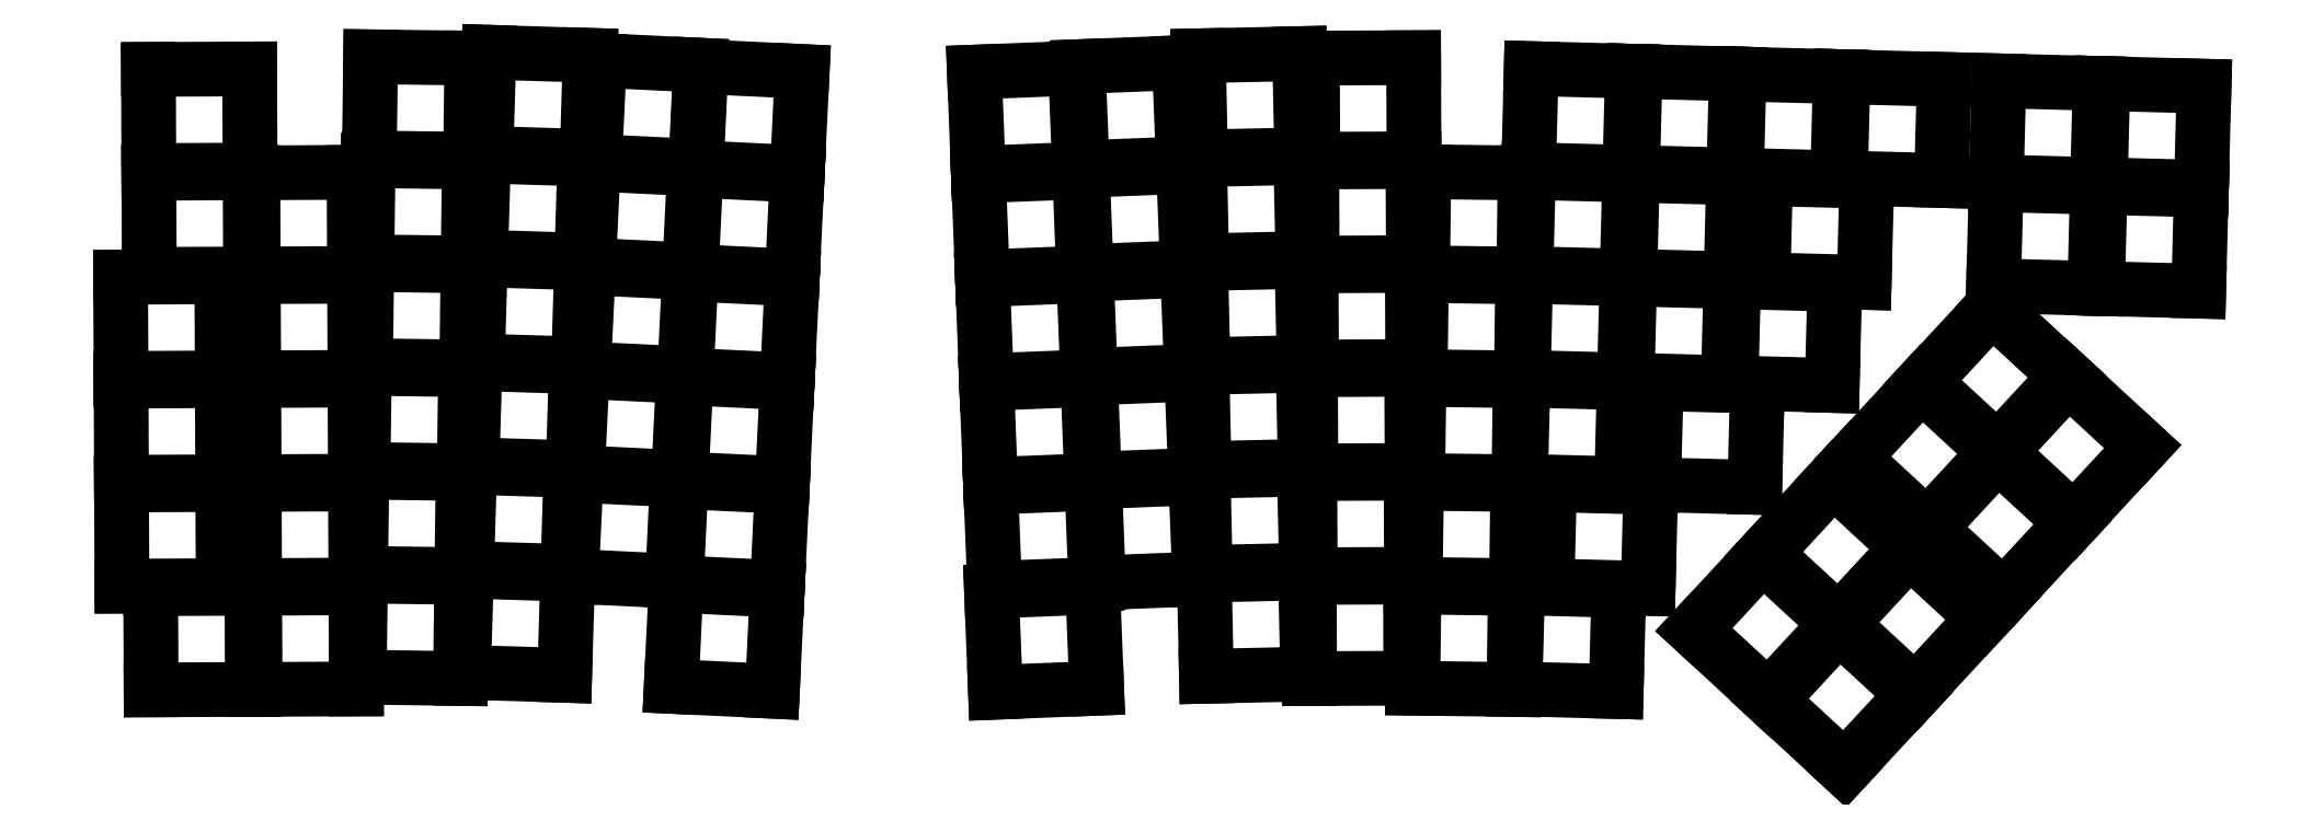
<metadata>
{"format":"dxf","ext":"dxf","renderer":"ezdxf+matplotlib","layout":"modelspace","background":"white","min_lineweight":24,"dpi":150}
</metadata>
<code>
0
SECTION
2
ENTITIES
0
LINE
8
0
10
27.53
20
-184.2
11
46.08
21
-184.1
0
LINE
8
0
10
46.08
20
-184.1
11
46
21
-165.5
0
LINE
8
0
10
46
20
-165.5
11
27.45
21
-165.6
0
LINE
8
0
10
27.45
20
-165.6
11
27.53
21
-184.2
0
LINE
8
0
10
22.18
20
-165.1
11
40.73
21
-165
0
LINE
8
0
10
40.73
20
-165
11
40.65
21
-146.5
0
LINE
8
0
10
40.65
20
-146.5
11
22.1
21
-146.6
0
LINE
8
0
10
22.1
20
-146.6
11
22.18
21
-165.1
0
LINE
8
0
10
22.1
20
-146.1
11
40.65
21
-146
0
LINE
8
0
10
40.65
20
-146
11
40.57
21
-127.4
0
LINE
8
0
10
40.57
20
-127.4
11
22.02
21
-127.5
0
LINE
8
0
10
22.02
20
-127.5
11
22.1
21
-146.1
0
LINE
8
0
10
22.02
20
-127
11
40.57
21
-126.9
0
LINE
8
0
10
40.57
20
-126.9
11
40.49
21
-108.4
0
LINE
8
0
10
40.49
20
-108.4
11
21.94
21
-108.5
0
LINE
8
0
10
21.94
20
-108.5
11
22.02
21
-127
0
LINE
8
0
10
27.2
20
-108
11
45.75
21
-107.9
0
LINE
8
0
10
45.75
20
-107.9
11
45.67
21
-89.33
0
LINE
8
0
10
45.67
20
-89.33
11
27.12
21
-89.41
0
LINE
8
0
10
27.12
20
-89.41
11
27.2
21
-108
0
LINE
8
0
10
27.11
20
-88.91
11
45.66
21
-88.83
0
LINE
8
0
10
45.66
20
-88.83
11
45.58
21
-70.28
0
LINE
8
0
10
45.58
20
-70.28
11
27.03
21
-70.36
0
LINE
8
0
10
27.03
20
-70.36
11
27.11
21
-88.91
0
LINE
8
0
10
46.58
20
-184.1
11
65.13
21
-184
0
LINE
8
0
10
65.13
20
-184
11
65.05
21
-165.4
0
LINE
8
0
10
65.05
20
-165.4
11
46.5
21
-165.5
0
LINE
8
0
10
46.5
20
-165.5
11
46.58
21
-184.1
0
LINE
8
0
10
46.5
20
-165
11
65.05
21
-164.9
0
LINE
8
0
10
65.05
20
-164.9
11
64.96
21
-146.4
0
LINE
8
0
10
64.96
20
-146.4
11
46.41
21
-146.5
0
LINE
8
0
10
46.41
20
-146.5
11
46.5
21
-165
0
LINE
8
0
10
46.41
20
-146
11
64.96
21
-145.9
0
LINE
8
0
10
64.96
20
-145.9
11
64.88
21
-127.3
0
LINE
8
0
10
64.88
20
-127.3
11
46.33
21
-127.4
0
LINE
8
0
10
46.33
20
-127.4
11
46.41
21
-146
0
LINE
8
0
10
46.33
20
-126.9
11
64.88
21
-126.8
0
LINE
8
0
10
64.88
20
-126.8
11
64.8
21
-108.3
0
LINE
8
0
10
64.8
20
-108.3
11
46.25
21
-108.4
0
LINE
8
0
10
46.25
20
-108.4
11
46.33
21
-126.9
0
LINE
8
0
10
46.25
20
-107.9
11
64.8
21
-107.8
0
LINE
8
0
10
64.8
20
-107.8
11
64.72
21
-89.24
0
LINE
8
0
10
64.72
20
-89.24
11
46.17
21
-89.32
0
LINE
8
0
10
46.17
20
-89.32
11
46.25
21
-107.9
0
LINE
8
0
10
65.66
20
-181.8
11
84.21
21
-182.1
0
LINE
8
0
10
84.21
20
-182.1
11
84.45
21
-163.5
0
LINE
8
0
10
84.45
20
-163.5
11
65.9
21
-163.3
0
LINE
8
0
10
65.9
20
-163.3
11
65.66
21
-181.8
0
LINE
8
0
10
65.91
20
-162.8
11
84.46
21
-163
0
LINE
8
0
10
84.46
20
-163
11
84.7
21
-144.5
0
LINE
8
0
10
84.7
20
-144.5
11
66.15
21
-144.2
0
LINE
8
0
10
66.15
20
-144.2
11
65.91
21
-162.8
0
LINE
8
0
10
66.36
20
-143.7
11
84.91
21
-144
0
LINE
8
0
10
84.91
20
-144
11
85.15
21
-125.4
0
LINE
8
0
10
85.15
20
-125.4
11
66.6
21
-125.2
0
LINE
8
0
10
66.6
20
-125.2
11
66.36
21
-143.7
0
LINE
8
0
10
66.81
20
-124.7
11
85.35
21
-124.9
0
LINE
8
0
10
85.35
20
-124.9
11
85.6
21
-106.4
0
LINE
8
0
10
85.6
20
-106.4
11
67.05
21
-106.1
0
LINE
8
0
10
67.05
20
-106.1
11
66.81
21
-124.7
0
LINE
8
0
10
67.06
20
-105.6
11
85.6
21
-105.9
0
LINE
8
0
10
85.6
20
-105.9
11
85.85
21
-87.34
0
LINE
8
0
10
85.85
20
-87.34
11
67.3
21
-87.09
0
LINE
8
0
10
67.3
20
-87.09
11
67.06
21
-105.6
0
LINE
8
0
10
67.51
20
-86.6
11
86.05
21
-86.84
0
LINE
8
0
10
86.05
20
-86.84
11
86.3
21
-68.29
0
LINE
8
0
10
86.3
20
-68.29
11
67.75
21
-68.05
0
LINE
8
0
10
67.75
20
-68.05
11
67.51
21
-86.6
0
LINE
8
0
10
84.76
20
-180.9
11
103.3
21
-181.5
0
LINE
8
0
10
103.3
20
-181.5
11
103.9
21
-162.9
0
LINE
8
0
10
103.9
20
-162.9
11
85.33
21
-162.4
0
LINE
8
0
10
85.33
20
-162.4
11
84.76
21
-180.9
0
LINE
8
0
10
85.34
20
-161.9
11
103.9
21
-162.4
0
LINE
8
0
10
103.9
20
-162.4
11
104.5
21
-143.9
0
LINE
8
0
10
104.5
20
-143.9
11
85.91
21
-143.3
0
LINE
8
0
10
85.91
20
-143.3
11
85.34
21
-161.9
0
LINE
8
0
10
86.32
20
-142.9
11
104.9
21
-143.4
0
LINE
8
0
10
104.9
20
-143.4
11
105.4
21
-124.9
0
LINE
8
0
10
105.4
20
-124.9
11
86.89
21
-124.3
0
LINE
8
0
10
86.89
20
-124.3
11
86.32
21
-142.9
0
LINE
8
0
10
87.31
20
-123.8
11
105.8
21
-124.4
0
LINE
8
0
10
105.8
20
-124.4
11
106.4
21
-105.9
0
LINE
8
0
10
106.4
20
-105.9
11
87.87
21
-105.3
0
LINE
8
0
10
87.87
20
-105.3
11
87.31
21
-123.8
0
LINE
8
0
10
87.89
20
-104.8
11
106.4
21
-105.4
0
LINE
8
0
10
106.4
20
-105.4
11
107
21
-86.81
0
LINE
8
0
10
107
20
-86.81
11
88.45
21
-86.24
0
LINE
8
0
10
88.45
20
-86.24
11
87.89
21
-104.8
0
LINE
8
0
10
88.87
20
-85.76
11
107.4
21
-86.32
0
LINE
8
0
10
107.4
20
-86.32
11
108
21
-67.78
0
LINE
8
0
10
108
20
-67.78
11
89.44
21
-67.21
0
LINE
8
0
10
89.44
20
-67.21
11
88.87
21
-85.76
0
LINE
8
0
10
104.5
20
-163.3
11
123.1
21
-164.2
0
LINE
8
0
10
123.1
20
-164.2
11
123.9
21
-145.7
0
LINE
8
0
10
123.9
20
-145.7
11
105.4
21
-144.8
0
LINE
8
0
10
105.4
20
-144.8
11
104.5
21
-163.3
0
LINE
8
0
10
105.6
20
-144.3
11
124.2
21
-145.2
0
LINE
8
0
10
124.2
20
-145.2
11
125.1
21
-126.7
0
LINE
8
0
10
125.1
20
-126.7
11
106.5
21
-125.8
0
LINE
8
0
10
106.5
20
-125.8
11
105.6
21
-144.3
0
LINE
8
0
10
106.8
20
-125.3
11
125.3
21
-126.2
0
LINE
8
0
10
125.3
20
-126.2
11
126.2
21
-107.6
0
LINE
8
0
10
126.2
20
-107.6
11
107.6
21
-106.8
0
LINE
8
0
10
107.6
20
-106.8
11
106.8
21
-125.3
0
LINE
8
0
10
107.7
20
-106.3
11
126.2
21
-107.1
0
LINE
8
0
10
126.2
20
-107.1
11
127.1
21
-88.61
0
LINE
8
0
10
127.1
20
-88.61
11
108.6
21
-87.72
0
LINE
8
0
10
108.6
20
-87.72
11
107.7
21
-106.3
0
LINE
8
0
10
108.8
20
-87.23
11
127.3
21
-88.12
0
LINE
8
0
10
127.3
20
-88.12
11
128.2
21
-69.59
0
LINE
8
0
10
128.2
20
-69.59
11
109.7
21
-68.7
0
LINE
8
0
10
109.7
20
-68.7
11
108.8
21
-87.23
0
LINE
8
0
10
122.8
20
-183.5
11
141.4
21
-184.4
0
LINE
8
0
10
141.4
20
-184.4
11
142.3
21
-165.9
0
LINE
8
0
10
142.3
20
-165.9
11
123.7
21
-165
0
LINE
8
0
10
123.7
20
-165
11
122.8
21
-183.5
0
LINE
8
0
10
123.7
20
-164.5
11
142.3
21
-165.4
0
LINE
8
0
10
142.3
20
-165.4
11
143.2
21
-146.9
0
LINE
8
0
10
143.2
20
-146.9
11
124.6
21
-146
0
LINE
8
0
10
124.6
20
-146
11
123.7
21
-164.5
0
LINE
8
0
10
124.7
20
-145.5
11
143.2
21
-146.4
0
LINE
8
0
10
143.2
20
-146.4
11
144.1
21
-127.8
0
LINE
8
0
10
144.1
20
-127.8
11
125.6
21
-126.9
0
LINE
8
0
10
125.6
20
-126.9
11
124.7
21
-145.5
0
LINE
8
0
10
125.6
20
-126.4
11
144.1
21
-127.3
0
LINE
8
0
10
144.1
20
-127.3
11
145
21
-108.8
0
LINE
8
0
10
145
20
-108.8
11
126.5
21
-107.9
0
LINE
8
0
10
126.5
20
-107.9
11
125.6
21
-126.4
0
LINE
8
0
10
126.5
20
-107.4
11
145
21
-108.3
0
LINE
8
0
10
145
20
-108.3
11
145.9
21
-89.77
0
LINE
8
0
10
145.9
20
-89.77
11
127.4
21
-88.88
0
LINE
8
0
10
127.4
20
-88.88
11
126.5
21
-107.4
0
LINE
8
0
10
127.4
20
-88.38
11
145.9
21
-89.27
0
LINE
8
0
10
145.9
20
-89.27
11
146.8
21
-70.74
0
LINE
8
0
10
146.8
20
-70.74
11
128.3
21
-69.85
0
LINE
8
0
10
128.3
20
-69.85
11
127.4
21
-88.38
0
LINE
8
0
10
182.2
20
-184.6
11
200.8
21
-183.9
0
LINE
8
0
10
200.8
20
-183.9
11
200.1
21
-165.3
0
LINE
8
0
10
200.1
20
-165.3
11
181.5
21
-166.1
0
LINE
8
0
10
181.5
20
-166.1
11
182.2
21
-184.6
0
LINE
8
0
10
182.1
20
-165.5
11
200.6
21
-164.8
0
LINE
8
0
10
200.6
20
-164.8
11
199.9
21
-146.3
0
LINE
8
0
10
199.9
20
-146.3
11
181.4
21
-147
0
LINE
8
0
10
181.4
20
-147
11
182.1
21
-165.5
0
LINE
8
0
10
181.3
20
-146.5
11
199.9
21
-145.8
0
LINE
8
0
10
199.9
20
-145.8
11
199.2
21
-127.2
0
LINE
8
0
10
199.2
20
-127.2
11
180.6
21
-128
0
LINE
8
0
10
180.6
20
-128
11
181.3
21
-146.5
0
LINE
8
0
10
180.6
20
-127.5
11
199.1
21
-126.7
0
LINE
8
0
10
199.1
20
-126.7
11
198.4
21
-108.2
0
LINE
8
0
10
198.4
20
-108.2
11
179.9
21
-108.9
0
LINE
8
0
10
179.9
20
-108.9
11
180.6
21
-127.5
0
LINE
8
0
10
179.9
20
-108.4
11
198.4
21
-107.7
0
LINE
8
0
10
198.4
20
-107.7
11
197.7
21
-89.17
0
LINE
8
0
10
197.7
20
-89.17
11
179.1
21
-89.89
0
LINE
8
0
10
179.1
20
-89.89
11
179.9
21
-108.4
0
LINE
8
0
10
179.1
20
-89.39
11
197.6
21
-88.67
0
LINE
8
0
10
197.6
20
-88.67
11
196.9
21
-70.13
0
LINE
8
0
10
196.9
20
-70.13
11
178.4
21
-70.86
0
LINE
8
0
10
178.4
20
-70.86
11
179.1
21
-89.39
0
LINE
8
0
10
201.1
20
-164.5
11
219.7
21
-163.8
0
LINE
8
0
10
219.7
20
-163.8
11
218.9
21
-145.3
0
LINE
8
0
10
218.9
20
-145.3
11
200.4
21
-146
0
LINE
8
0
10
200.4
20
-146
11
201.1
21
-164.5
0
LINE
8
0
10
200.4
20
-145.5
11
218.9
21
-144.8
0
LINE
8
0
10
218.9
20
-144.8
11
218.2
21
-126.2
0
LINE
8
0
10
218.2
20
-126.2
11
199.6
21
-127
0
LINE
8
0
10
199.6
20
-127
11
200.4
21
-145.5
0
LINE
8
0
10
199.6
20
-126.5
11
218.2
21
-125.7
0
LINE
8
0
10
218.2
20
-125.7
11
217.4
21
-107.2
0
LINE
8
0
10
217.4
20
-107.2
11
198.9
21
-107.9
0
LINE
8
0
10
198.9
20
-107.9
11
199.6
21
-126.5
0
LINE
8
0
10
198.9
20
-107.4
11
217.4
21
-106.7
0
LINE
8
0
10
217.4
20
-106.7
11
216.7
21
-88.17
0
LINE
8
0
10
216.7
20
-88.17
11
198.2
21
-88.9
0
LINE
8
0
10
198.2
20
-88.9
11
198.9
21
-107.4
0
LINE
8
0
10
198.1
20
-88.4
11
216.7
21
-87.67
0
LINE
8
0
10
216.7
20
-87.67
11
215.9
21
-69.13
0
LINE
8
0
10
215.9
20
-69.13
11
197.4
21
-69.86
0
LINE
8
0
10
197.4
20
-69.86
11
198.1
21
-88.4
0
LINE
8
0
10
220.9
20
-181.7
11
239.4
21
-181.3
0
LINE
8
0
10
239.4
20
-181.3
11
239
21
-162.7
0
LINE
8
0
10
239
20
-162.7
11
220.5
21
-163.1
0
LINE
8
0
10
220.5
20
-163.1
11
220.9
21
-181.7
0
LINE
8
0
10
220.7
20
-162.6
11
239.2
21
-162.2
0
LINE
8
0
10
239.2
20
-162.2
11
238.8
21
-143.7
0
LINE
8
0
10
238.8
20
-143.7
11
220.3
21
-144.1
0
LINE
8
0
10
220.3
20
-144.1
11
220.7
21
-162.6
0
LINE
8
0
10
220.5
20
-143.6
11
239
21
-143.2
0
LINE
8
0
10
239
20
-143.2
11
238.6
21
-124.6
0
LINE
8
0
10
238.6
20
-124.6
11
220.1
21
-125
0
LINE
8
0
10
220.1
20
-125
11
220.5
21
-143.6
0
LINE
8
0
10
220.3
20
-124.5
11
238.8
21
-124.1
0
LINE
8
0
10
238.8
20
-124.1
11
238.4
21
-105.6
0
LINE
8
0
10
238.4
20
-105.6
11
219.8
21
-106
0
LINE
8
0
10
219.8
20
-106
11
220.3
21
-124.5
0
LINE
8
0
10
220
20
-105.5
11
238.6
21
-105.1
0
LINE
8
0
10
238.6
20
-105.1
11
238.2
21
-86.52
0
LINE
8
0
10
238.2
20
-86.52
11
219.6
21
-86.92
0
LINE
8
0
10
219.6
20
-86.92
11
220
21
-105.5
0
LINE
8
0
10
219.8
20
-86.42
11
238.4
21
-86.01
0
LINE
8
0
10
238.4
20
-86.01
11
238
21
-67.47
0
LINE
8
0
10
238
20
-67.47
11
219.4
21
-67.87
0
LINE
8
0
10
219.4
20
-67.87
11
219.8
21
-86.42
0
LINE
8
0
10
239.8
20
-182.1
11
258.4
21
-182
0
LINE
8
0
10
258.4
20
-182
11
258.3
21
-163.5
0
LINE
8
0
10
258.3
20
-163.5
11
239.7
21
-163.5
0
LINE
8
0
10
239.7
20
-163.5
11
239.8
21
-182.1
0
LINE
8
0
10
239.9
20
-163
11
258.5
21
-163
0
LINE
8
0
10
258.5
20
-163
11
258.4
21
-144.4
0
LINE
8
0
10
258.4
20
-144.4
11
239.8
21
-144.5
0
LINE
8
0
10
239.8
20
-144.5
11
239.9
21
-163
0
LINE
8
0
10
240
20
-144
11
258.6
21
-143.9
0
LINE
8
0
10
258.6
20
-143.9
11
258.5
21
-125.4
0
LINE
8
0
10
258.5
20
-125.4
11
240
21
-125.4
0
LINE
8
0
10
240
20
-125.4
11
240
21
-144
0
LINE
8
0
10
240.2
20
-124.9
11
258.7
21
-124.9
0
LINE
8
0
10
258.7
20
-124.9
11
258.6
21
-106.3
0
LINE
8
0
10
258.6
20
-106.3
11
240.1
21
-106.4
0
LINE
8
0
10
240.1
20
-106.4
11
240.2
21
-124.9
0
LINE
8
0
10
240.3
20
-105.9
11
258.8
21
-105.8
0
LINE
8
0
10
258.8
20
-105.8
11
258.7
21
-87.26
0
LINE
8
0
10
258.7
20
-87.26
11
240.2
21
-87.34
0
LINE
8
0
10
240.2
20
-87.34
11
240.3
21
-105.9
0
LINE
8
0
10
240.4
20
-86.84
11
258.9
21
-86.76
0
LINE
8
0
10
258.9
20
-86.76
11
258.9
21
-68.21
0
LINE
8
0
10
258.9
20
-68.21
11
240.3
21
-68.29
0
LINE
8
0
10
240.3
20
-68.29
11
240.4
21
-86.84
0
LINE
8
0
10
258.7
20
-183.9
11
277.2
21
-184.1
0
LINE
8
0
10
277.2
20
-184.1
11
277.5
21
-165.5
0
LINE
8
0
10
277.5
20
-165.5
11
258.9
21
-165.3
0
LINE
8
0
10
258.9
20
-165.3
11
258.7
21
-183.9
0
LINE
8
0
10
259.1
20
-164.8
11
277.7
21
-165
0
LINE
8
0
10
277.7
20
-165
11
277.9
21
-146.5
0
LINE
8
0
10
277.9
20
-146.5
11
259.4
21
-146.3
0
LINE
8
0
10
259.4
20
-146.3
11
259.1
21
-164.8
0
LINE
8
0
10
259.6
20
-145.8
11
278.1
21
-146
0
LINE
8
0
10
278.1
20
-146
11
278.4
21
-127.5
0
LINE
8
0
10
278.4
20
-127.5
11
259.8
21
-127.2
0
LINE
8
0
10
259.8
20
-127.2
11
259.6
21
-145.8
0
LINE
8
0
10
260
20
-126.7
11
278.6
21
-127
0
LINE
8
0
10
278.6
20
-127
11
278.8
21
-108.4
0
LINE
8
0
10
278.8
20
-108.4
11
260.3
21
-108.2
0
LINE
8
0
10
260.3
20
-108.2
11
260
21
-126.7
0
LINE
8
0
10
260.5
20
-107.7
11
279
21
-107.9
0
LINE
8
0
10
279
20
-107.9
11
279.3
21
-89.36
0
LINE
8
0
10
279.3
20
-89.36
11
260.7
21
-89.12
0
LINE
8
0
10
260.7
20
-89.12
11
260.5
21
-107.7
0
LINE
8
0
10
277.4
20
-184
11
296
21
-184.5
0
LINE
8
0
10
296
20
-184.5
11
296.5
21
-165.9
0
LINE
8
0
10
296.5
20
-165.9
11
277.9
21
-165.4
0
LINE
8
0
10
277.9
20
-165.4
11
277.4
21
-184
0
LINE
8
0
10
283.3
20
-165.1
11
301.8
21
-165.6
0
LINE
8
0
10
301.8
20
-165.6
11
302.3
21
-147
0
LINE
8
0
10
302.3
20
-147
11
283.8
21
-146.5
0
LINE
8
0
10
283.8
20
-146.5
11
283.3
21
-165.1
0
LINE
8
0
10
278.4
20
-145.9
11
297
21
-146.4
0
LINE
8
0
10
297
20
-146.4
11
297.5
21
-127.8
0
LINE
8
0
10
297.5
20
-127.8
11
278.9
21
-127.3
0
LINE
8
0
10
278.9
20
-127.3
11
278.4
21
-145.9
0
LINE
8
0
10
278.9
20
-126.8
11
297.5
21
-127.3
0
LINE
8
0
10
297.5
20
-127.3
11
298
21
-108.8
0
LINE
8
0
10
298
20
-108.8
11
279.4
21
-108.3
0
LINE
8
0
10
279.4
20
-108.3
11
278.9
21
-126.8
0
LINE
8
0
10
279.4
20
-107.8
11
298
21
-108.3
0
LINE
8
0
10
298
20
-108.3
11
298.5
21
-89.74
0
LINE
8
0
10
298.5
20
-89.74
11
279.9
21
-89.26
0
LINE
8
0
10
279.9
20
-89.26
11
279.4
21
-107.8
0
LINE
8
0
10
279.9
20
-88.76
11
298.5
21
-89.24
0
LINE
8
0
10
298.5
20
-89.24
11
299
21
-70.7
0
LINE
8
0
10
299
20
-70.7
11
280.4
21
-70.21
0
LINE
8
0
10
280.4
20
-70.21
11
279.9
21
-88.76
0
LINE
8
0
10
302.8
20
-146.5
11
321.4
21
-147
0
LINE
8
0
10
321.4
20
-147
11
321.9
21
-128.5
0
LINE
8
0
10
321.9
20
-128.5
11
303.3
21
-128
0
LINE
8
0
10
303.3
20
-128
11
302.8
21
-146.5
0
LINE
8
0
10
298
20
-127.3
11
316.5
21
-127.8
0
LINE
8
0
10
316.5
20
-127.8
11
317
21
-109.3
0
LINE
8
0
10
317
20
-109.3
11
298.5
21
-108.8
0
LINE
8
0
10
298.5
20
-108.8
11
298
21
-127.3
0
LINE
8
0
10
298.5
20
-108.3
11
317
21
-108.8
0
LINE
8
0
10
317
20
-108.8
11
317.5
21
-90.24
0
LINE
8
0
10
317.5
20
-90.24
11
299
21
-89.75
0
LINE
8
0
10
299
20
-89.75
11
298.5
21
-108.3
0
LINE
8
0
10
299
20
-89.26
11
317.5
21
-89.74
0
LINE
8
0
10
317.5
20
-89.74
11
318
21
-71.2
0
LINE
8
0
10
318
20
-71.2
11
299.5
21
-70.71
0
LINE
8
0
10
299.5
20
-70.71
11
299
21
-89.26
0
LINE
8
0
10
317
20
-127.8
11
335.6
21
-128.3
0
LINE
8
0
10
335.6
20
-128.3
11
336
21
-109.8
0
LINE
8
0
10
336
20
-109.8
11
317.5
21
-109.3
0
LINE
8
0
10
317.5
20
-109.3
11
317
21
-127.8
0
LINE
8
0
10
322.9
20
-108.9
11
341.4
21
-109.4
0
LINE
8
0
10
341.4
20
-109.4
11
341.9
21
-90.88
0
LINE
8
0
10
341.9
20
-90.88
11
323.4
21
-90.39
0
LINE
8
0
10
323.4
20
-90.39
11
322.9
21
-108.9
0
LINE
8
0
10
318
20
-89.75
11
336.6
21
-90.24
0
LINE
8
0
10
336.6
20
-90.24
11
337
21
-71.7
0
LINE
8
0
10
337
20
-71.7
11
318.5
21
-71.21
0
LINE
8
0
10
318.5
20
-71.21
11
318
21
-89.75
0
LINE
8
0
10
337.1
20
-90.25
11
355.6
21
-90.74
0
LINE
8
0
10
355.6
20
-90.74
11
356.1
21
-72.19
0
LINE
8
0
10
356.1
20
-72.19
11
337.5
21
-71.71
0
LINE
8
0
10
337.5
20
-71.71
11
337.1
21
-90.25
0
LINE
8
0
10
337.8
20
-198.6
11
350.4
21
-185
0
LINE
8
0
10
350.4
20
-185
11
336.8
21
-172.4
0
LINE
8
0
10
336.8
20
-172.4
11
324.2
21
-186
0
LINE
8
0
10
324.2
20
-186
11
337.8
21
-198.6
0
LINE
8
0
10
323.8
20
-185.7
11
336.4
21
-172.1
0
LINE
8
0
10
336.4
20
-172.1
11
322.8
21
-159.5
0
LINE
8
0
10
322.8
20
-159.5
11
310.2
21
-173.1
0
LINE
8
0
10
310.2
20
-173.1
11
323.8
21
-185.7
0
LINE
8
0
10
350.8
20
-184.6
11
363.4
21
-171
0
LINE
8
0
10
363.4
20
-171
11
349.7
21
-158.4
0
LINE
8
0
10
349.7
20
-158.4
11
337.1
21
-172
0
LINE
8
0
10
337.1
20
-172
11
350.8
21
-184.6
0
LINE
8
0
10
336.8
20
-171.7
11
349.4
21
-158.1
0
LINE
8
0
10
349.4
20
-158.1
11
335.7
21
-145.5
0
LINE
8
0
10
335.7
20
-145.5
11
323.1
21
-159.1
0
LINE
8
0
10
323.1
20
-159.1
11
336.8
21
-171.7
0
LINE
8
0
10
366.9
20
-167.2
11
379.5
21
-153.5
0
LINE
8
0
10
379.5
20
-153.5
11
365.9
21
-140.9
0
LINE
8
0
10
365.9
20
-140.9
11
353.3
21
-154.6
0
LINE
8
0
10
353.3
20
-154.6
11
366.9
21
-167.2
0
LINE
8
0
10
352.9
20
-154.2
11
365.5
21
-140.6
0
LINE
8
0
10
365.5
20
-140.6
11
351.9
21
-128
0
LINE
8
0
10
351.9
20
-128
11
339.3
21
-141.6
0
LINE
8
0
10
339.3
20
-141.6
11
352.9
21
-154.2
0
LINE
8
0
10
379.9
20
-153.2
11
392.4
21
-139.5
0
LINE
8
0
10
392.4
20
-139.5
11
378.8
21
-126.9
0
LINE
8
0
10
378.8
20
-126.9
11
366.2
21
-140.6
0
LINE
8
0
10
366.2
20
-140.6
11
379.9
21
-153.2
0
LINE
8
0
10
365.9
20
-140.2
11
378.5
21
-126.6
0
LINE
8
0
10
378.5
20
-126.6
11
364.8
21
-114
0
LINE
8
0
10
364.8
20
-114
11
352.2
21
-127.6
0
LINE
8
0
10
352.2
20
-127.6
11
365.9
21
-140.2
0
LINE
8
0
10
365.1
20
-110
11
383.7
21
-110.5
0
LINE
8
0
10
383.7
20
-110.5
11
384.1
21
-91.99
0
LINE
8
0
10
384.1
20
-91.99
11
365.6
21
-91.5
0
LINE
8
0
10
365.6
20
-91.5
11
365.1
21
-110
0
LINE
8
0
10
365.6
20
-91
11
384.2
21
-91.49
0
LINE
8
0
10
384.2
20
-91.49
11
384.6
21
-72.94
0
LINE
8
0
10
384.6
20
-72.94
11
366.1
21
-72.46
0
LINE
8
0
10
366.1
20
-72.46
11
365.6
21
-91
0
LINE
8
0
10
384.2
20
-110.5
11
402.7
21
-111
0
LINE
8
0
10
402.7
20
-111
11
403.2
21
-92.48
0
LINE
8
0
10
403.2
20
-92.48
11
384.6
21
-92
0
LINE
8
0
10
384.6
20
-92
11
384.2
21
-110.5
0
LINE
8
0
10
384.7
20
-91.5
11
403.2
21
-91.98
0
LINE
8
0
10
403.2
20
-91.98
11
403.7
21
-73.44
0
LINE
8
0
10
403.7
20
-73.44
11
385.1
21
-72.96
0
LINE
8
0
10
385.1
20
-72.96
11
384.7
21
-91.5
0
ENDSEC
0
EOF

</code>
